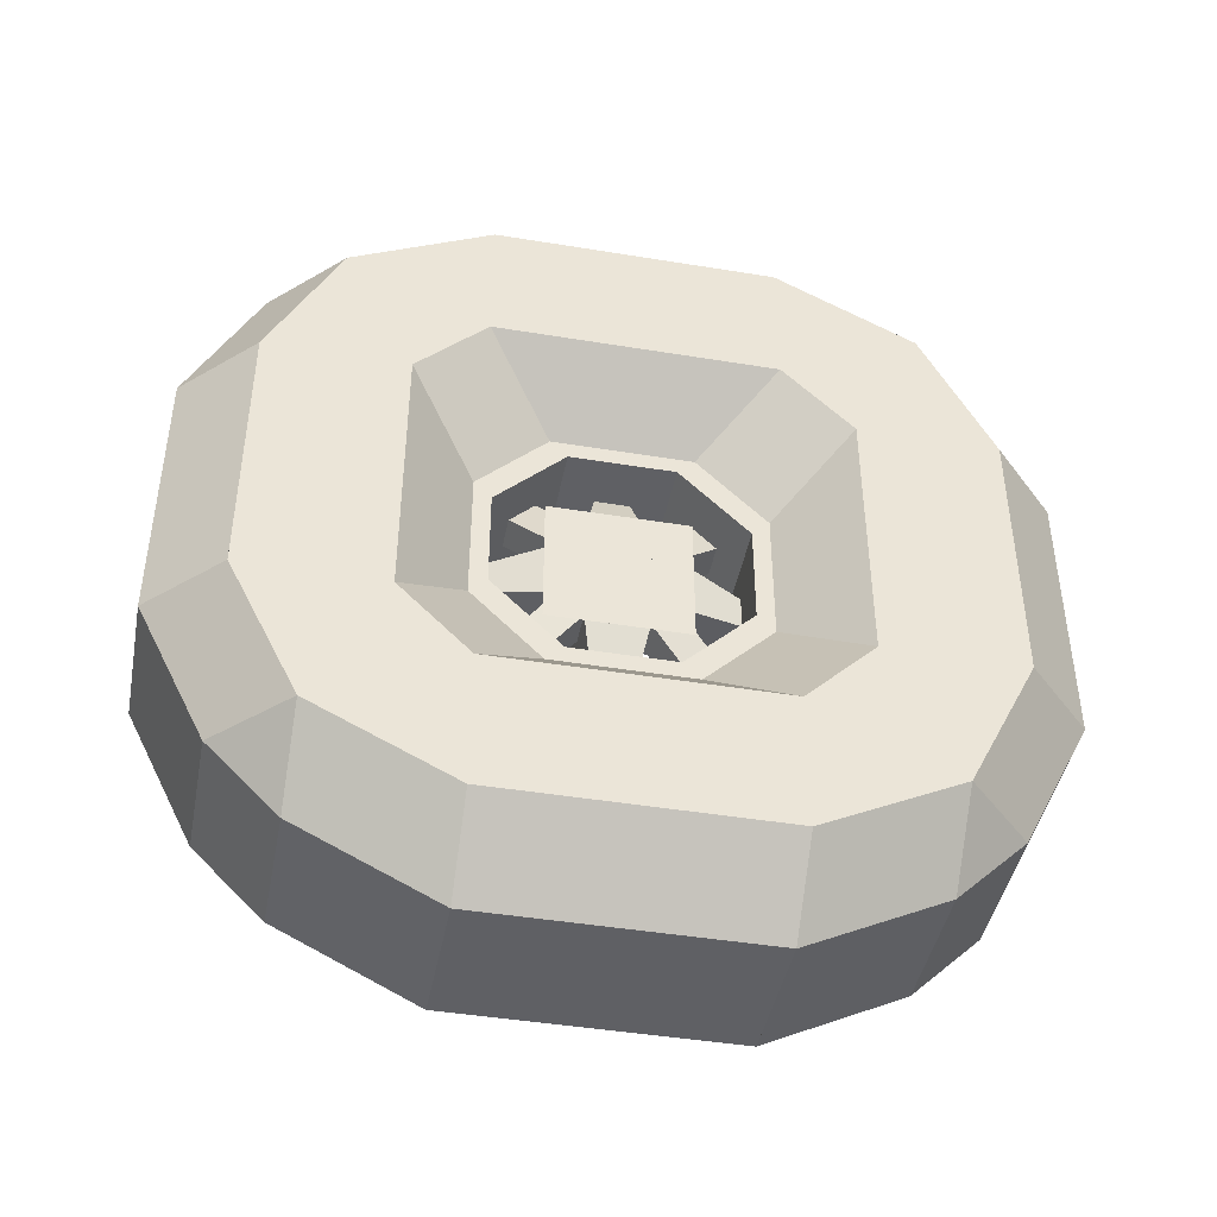
<metadata>
{"format":"obj","ext":"obj","renderer":"f3d","projection":"perspective","resolution":1024,"background":"white","views":[{"elev":-44.0,"azim":-100.9,"up":"+Y"}]}
</metadata>
<code>
o tire
v -0.0625 0.1875 -0.125
v -0.0625 0.1875 0.125
v 0.1875 0.1875 0.125
v 0.1875 0.1875 -0.125
v 0.125 0.125 -0.0625
v 0.125 0.125 0.0625
v 0 0.125 0.0625
v 0 0.125 -0.0625
v 0 0.3125 -0.25
v 0 0.375 -0.125
v 0.125 0.375 -0.125
v 0.125 0.3125 -0.25
v 0.1875 0.25 -0.25
v 0.1875 0.3125 -0.125
v -0.0625 0.3125 -0.125
v -0.0625 0.25 -0.25
v 0 0.25 -0.3125
v 0 0.3125 -0.25
v 0.125 0.3125 -0.25
v 0.125 0.25 -0.3125
v 0.125 0.25 -0.3125
v 0.1875 0.25 -0.25
v -0.0625 0.25 -0.25
v 0 0.25 -0.3125
v -0.0625 0.25 -0.25
v -0.0625 0.25 -0.125
v 0.1875 0.25 -0.125
v 0.1875 0.25 -0.25
v 0.1875 0.1875 -0.25
v 0.1875 0.1875 -0.125
v -0.0625 0.1875 -0.125
v -0.0625 0.1875 -0.25
v -0.0625 0.25 -0.25
v -0.0625 0.3125 -0.125
v 0.1875 0.3125 -0.125
v 0.1875 0.25 -0.25
v 0.1875 0.25 -0.25
v 0.1875 0.25 -0.125
v -0.0625 0.25 -0.125
v -0.0625 0.25 -0.25
v -0.0625 0.3125 -0.125
v -0.0625 0.3125 0.125
v 0.1875 0.3125 0.125
v 0.1875 0.3125 -0.125
v 0.1875 0.1875 -0.125
v 0.1875 0.1875 0.125
v -0.0625 0.1875 0.125
v -0.0625 0.1875 -0.125
v 0 0.375 -0.125
v 0 0.375 0.125
v 0.125 0.375 0.125
v 0.125 0.375 -0.125
v 0.1875 0.3125 -0.125
v 0.1875 0.3125 0.125
v -0.0625 0.3125 0.125
v -0.0625 0.3125 -0.125
v -0.0625 0.125 -0.1875
v -0.0625 0.1875 -0.125
v 0.1875 0.1875 -0.125
v 0.1875 0.125 -0.1875
v 0.125 0.0625 -0.125
v 0.125 0.125 -0.0625
v 0 0.125 -0.0625
v 0 0.0625 -0.125
v -0.0625 0.1875 -0.25
v -0.0625 0.1875 -0.1875
v 0.1875 0.1875 -0.1875
v 0.1875 0.1875 -0.25
v 0.1875 0.125 -0.25
v 0.1875 0.125 -0.1875
v -0.0625 0.125 -0.1875
v -0.0625 0.125 -0.25
v -0.0625 0.1875 -0.1875
v -0.0625 0.1875 -0.125
v 0.1875 0.1875 -0.125
v 0.1875 0.1875 -0.1875
v 0.1875 0.125 -0.1875
v 0.1875 0.1875 -0.125
v -0.0625 0.1875 -0.125
v -0.0625 0.125 -0.1875
v -0.0625 0.25 -0.25
v -0.0625 0.25 -0.25
v 0.1875 0.25 -0.25
v 0.1875 0.25 -0.25
v 0.1875 0.125 -0.3125
v 0.1875 0.125 -0.25
v -0.0625 0.125 -0.25
v -0.0625 0.125 -0.3125
v 0 0.25 -0.3125
v -0.0625 0.25 -0.25
v 0.1875 0.25 -0.25
v 0.125 0.25 -0.3125
v 0.125 0.125 -0.375
v 0.1875 0.125 -0.3125
v -0.0625 0.125 -0.3125
v 0 0.125 -0.375
v -0.0625 -0.125 -0.1875
v -0.0625 0.125 -0.1875
v 0.1875 0.125 -0.1875
v 0.1875 -0.125 -0.1875
v 0.125 -0.0625 -0.125
v 0.125 0.0625 -0.125
v 0 0.0625 -0.125
v 0 -0.0625 -0.125
v 0 -0.25 -0.3125
v 0 -0.125 -0.375
v 0.125 -0.125 -0.375
v 0.125 -0.25 -0.3125
v 0.1875 -0.25 -0.25
v 0.1875 -0.125 -0.3125
v -0.0625 -0.125 -0.3125
v -0.0625 -0.25 -0.25
v 0 -0.3125 -0.25
v 0 -0.25 -0.3125
v 0.125 -0.25 -0.3125
v 0.125 -0.3125 -0.25
v 0.125 -0.3125 -0.25
v 0.1875 -0.25 -0.25
v -0.0625 -0.25 -0.25
v 0 -0.3125 -0.25
v -0.0625 -0.25 -0.25
v -0.0625 -0.125 -0.25
v 0.1875 -0.125 -0.25
v 0.1875 -0.25 -0.25
v 0.1875 -0.25 -0.1875
v 0.1875 -0.125 -0.1875
v -0.0625 -0.125 -0.1875
v -0.0625 -0.25 -0.1875
v -0.0625 -0.25 -0.25
v -0.0625 -0.125 -0.3125
v 0.1875 -0.125 -0.3125
v 0.1875 -0.25 -0.25
v 0.1875 -0.25 -0.25
v 0.1875 -0.125 -0.25
v -0.0625 -0.125 -0.25
v -0.0625 -0.25 -0.25
v -0.0625 -0.125 -0.3125
v -0.0625 0.125 -0.3125
v 0.1875 0.125 -0.3125
v 0.1875 -0.125 -0.3125
v 0.1875 -0.125 -0.1875
v 0.1875 0.125 -0.1875
v -0.0625 0.125 -0.1875
v -0.0625 -0.125 -0.1875
v 0 -0.125 -0.375
v 0 0.125 -0.375
v 0.125 0.125 -0.375
v 0.125 -0.125 -0.375
v 0.1875 -0.125 -0.3125
v 0.1875 0.125 -0.3125
v -0.0625 0.125 -0.3125
v -0.0625 -0.125 -0.3125
v -0.0625 -0.1875 -0.125
v -0.0625 -0.125 -0.1875
v 0.1875 -0.125 -0.1875
v 0.1875 -0.1875 -0.125
v 0.125 -0.125 -0.0625
v 0.125 -0.0625 -0.125
v 0 -0.0625 -0.125
v 0 -0.125 -0.0625
v -0.0625 -0.25 -0.1875
v -0.0625 -0.1875 -0.1875
v 0.1875 -0.1875 -0.1875
v 0.1875 -0.25 -0.1875
v 0.1875 -0.25 -0.125
v 0.1875 -0.1875 -0.125
v -0.0625 -0.1875 -0.125
v -0.0625 -0.25 -0.125
v -0.0625 -0.1875 -0.1875
v -0.0625 -0.125 -0.1875
v 0.1875 -0.125 -0.1875
v 0.1875 -0.1875 -0.1875
v 0.1875 -0.1875 -0.125
v 0.1875 -0.125 -0.1875
v -0.0625 -0.125 -0.1875
v -0.0625 -0.1875 -0.125
v -0.0625 -0.25 -0.25
v -0.0625 -0.25 -0.25
v 0.1875 -0.25 -0.25
v 0.1875 -0.25 -0.25
v 0.1875 -0.3125 -0.125
v 0.1875 -0.25 -0.125
v -0.0625 -0.25 -0.125
v -0.0625 -0.3125 -0.125
v 0 -0.3125 -0.25
v -0.0625 -0.25 -0.25
v 0.1875 -0.25 -0.25
v 0.125 -0.3125 -0.25
v 0.125 -0.375 -0.125
v 0.1875 -0.3125 -0.125
v -0.0625 -0.3125 -0.125
v 0 -0.375 -0.125
v -0.0625 0.125 0.1875
v -0.0625 -0.125 0.1875
v 0.1875 -0.125 0.1875
v 0.1875 0.125 0.1875
v 0.125 0.0625 0.125
v 0.125 -0.0625 0.125
v 0 -0.0625 0.125
v 0 0.0625 0.125
v 0 0.25 0.3125
v 0 0.125 0.375
v 0.125 0.125 0.375
v 0.125 0.25 0.3125
v 0.1875 0.25 0.25
v 0.1875 0.125 0.3125
v -0.0625 0.125 0.3125
v -0.0625 0.25 0.25
v 0 0.3125 0.25
v 0 0.25 0.3125
v 0.125 0.25 0.3125
v 0.125 0.3125 0.25
v 0.125 0.3125 0.25
v 0.1875 0.25 0.25
v -0.0625 0.25 0.25
v 0 0.3125 0.25
v -0.0625 0.25 0.25
v -0.0625 0.125 0.25
v 0.1875 0.125 0.25
v 0.1875 0.25 0.25
v 0.1875 0.25 0.1875
v 0.1875 0.125 0.1875
v -0.0625 0.125 0.1875
v -0.0625 0.25 0.1875
v -0.0625 0.25 0.25
v -0.0625 0.125 0.3125
v 0.1875 0.125 0.3125
v 0.1875 0.25 0.25
v 0.1875 0.25 0.25
v 0.1875 0.125 0.25
v -0.0625 0.125 0.25
v -0.0625 0.25 0.25
v -0.0625 0.125 0.3125
v -0.0625 -0.125 0.3125
v 0.1875 -0.125 0.3125
v 0.1875 0.125 0.3125
v 0.1875 0.125 0.1875
v 0.1875 -0.125 0.1875
v -0.0625 -0.125 0.1875
v -0.0625 0.125 0.1875
v 0 0.125 0.375
v 0 -0.125 0.375
v 0.125 -0.125 0.375
v 0.125 0.125 0.375
v 0.1875 0.125 0.3125
v 0.1875 -0.125 0.3125
v -0.0625 -0.125 0.3125
v -0.0625 0.125 0.3125
v -0.0625 0.1875 0.125
v -0.0625 0.125 0.1875
v 0.1875 0.125 0.1875
v 0.1875 0.1875 0.125
v 0.125 0.125 0.0625
v 0.125 0.0625 0.125
v 0 0.0625 0.125
v 0 0.125 0.0625
v -0.0625 0.25 0.1875
v -0.0625 0.1875 0.1875
v 0.1875 0.1875 0.1875
v 0.1875 0.25 0.1875
v 0.1875 0.25 0.125
v 0.1875 0.1875 0.125
v -0.0625 0.1875 0.125
v -0.0625 0.25 0.125
v -0.0625 0.1875 0.1875
v -0.0625 0.125 0.1875
v 0.1875 0.125 0.1875
v 0.1875 0.1875 0.1875
v 0.1875 0.1875 0.125
v 0.1875 0.125 0.1875
v -0.0625 0.125 0.1875
v -0.0625 0.1875 0.125
v -0.0625 0.25 0.25
v -0.0625 0.25 0.25
v 0.1875 0.25 0.25
v 0.1875 0.25 0.25
v 0.1875 0.3125 0.125
v 0.1875 0.25 0.125
v -0.0625 0.25 0.125
v -0.0625 0.3125 0.125
v 0 0.3125 0.25
v -0.0625 0.25 0.25
v 0.1875 0.25 0.25
v 0.125 0.3125 0.25
v 0.125 0.375 0.125
v 0.1875 0.3125 0.125
v -0.0625 0.3125 0.125
v 0 0.375 0.125
v -0.0625 -0.1875 0.125
v -0.0625 -0.1875 -0.125
v 0.1875 -0.1875 -0.125
v 0.1875 -0.1875 0.125
v 0.125 -0.125 0.0625
v 0.125 -0.125 -0.0625
v 0 -0.125 -0.0625
v 0 -0.125 0.0625
v 0 -0.3125 0.25
v 0 -0.375 0.125
v 0.125 -0.375 0.125
v 0.125 -0.3125 0.25
v 0.1875 -0.25 0.25
v 0.1875 -0.3125 0.125
v -0.0625 -0.3125 0.125
v -0.0625 -0.25 0.25
v 0 -0.25 0.3125
v 0 -0.3125 0.25
v 0.125 -0.3125 0.25
v 0.125 -0.25 0.3125
v 0.125 -0.25 0.3125
v 0.1875 -0.25 0.25
v -0.0625 -0.25 0.25
v 0 -0.25 0.3125
v -0.0625 -0.25 0.25
v -0.0625 -0.25 0.125
v 0.1875 -0.25 0.125
v 0.1875 -0.25 0.25
v 0.1875 -0.1875 0.25
v 0.1875 -0.1875 0.125
v -0.0625 -0.1875 0.125
v -0.0625 -0.1875 0.25
v -0.0625 -0.25 0.25
v -0.0625 -0.3125 0.125
v 0.1875 -0.3125 0.125
v 0.1875 -0.25 0.25
v 0.1875 -0.25 0.25
v 0.1875 -0.25 0.125
v -0.0625 -0.25 0.125
v -0.0625 -0.25 0.25
v -0.0625 -0.3125 0.125
v -0.0625 -0.3125 -0.125
v 0.1875 -0.3125 -0.125
v 0.1875 -0.3125 0.125
v 0.1875 -0.1875 0.125
v 0.1875 -0.1875 -0.125
v -0.0625 -0.1875 -0.125
v -0.0625 -0.1875 0.125
v 0 -0.375 0.125
v 0 -0.375 -0.125
v 0.125 -0.375 -0.125
v 0.125 -0.375 0.125
v 0.1875 -0.3125 0.125
v 0.1875 -0.3125 -0.125
v -0.0625 -0.3125 -0.125
v -0.0625 -0.3125 0.125
v -0.0625 -0.125 0.1875
v -0.0625 -0.1875 0.125
v 0.1875 -0.1875 0.125
v 0.1875 -0.125 0.1875
v 0.125 -0.0625 0.125
v 0.125 -0.125 0.0625
v 0 -0.125 0.0625
v 0 -0.0625 0.125
v -0.0625 -0.1875 0.25
v -0.0625 -0.1875 0.1875
v 0.1875 -0.1875 0.1875
v 0.1875 -0.1875 0.25
v 0.1875 -0.125 0.25
v 0.1875 -0.125 0.1875
v -0.0625 -0.125 0.1875
v -0.0625 -0.125 0.25
v -0.0625 -0.1875 0.1875
v -0.0625 -0.1875 0.125
v 0.1875 -0.1875 0.125
v 0.1875 -0.1875 0.1875
v 0.1875 -0.125 0.1875
v 0.1875 -0.1875 0.125
v -0.0625 -0.1875 0.125
v -0.0625 -0.125 0.1875
v -0.0625 -0.25 0.25
v -0.0625 -0.25 0.25
v 0.1875 -0.25 0.25
v 0.1875 -0.25 0.25
v 0.1875 -0.125 0.3125
v 0.1875 -0.125 0.25
v -0.0625 -0.125 0.25
v -0.0625 -0.125 0.3125
v 0 -0.25 0.3125
v -0.0625 -0.25 0.25
v 0.1875 -0.25 0.25
v 0.125 -0.25 0.3125
v 0.125 -0.125 0.375
v 0.1875 -0.125 0.3125
v -0.0625 -0.125 0.3125
v 0 -0.125 0.375
f 1 2 3 4
f 5 6 7 8
f 2 1 8 7
f 4 3 6 5
f 3 2 7 6
f 1 4 5 8
f 9 10 11 12
f 13 14 15 16
f 10 9 16 15
f 12 11 14 13
f 11 10 15 14
f 9 12 13 16
f 17 18 19 20
f 21 22 23 24
f 18 17 24 23
f 20 19 22 21
f 19 18 23 22
f 17 20 21 24
f 25 26 27 28
f 29 30 31 32
f 26 25 32 31
f 28 27 30 29
f 27 26 31 30
f 25 28 29 32
f 33 34 35 36
f 37 38 39 40
f 34 33 40 39
f 36 35 38 37
f 35 34 39 38
f 33 36 37 40
f 41 42 43 44
f 45 46 47 48
f 42 41 48 47
f 44 43 46 45
f 43 42 47 46
f 41 44 45 48
f 49 50 51 52
f 53 54 55 56
f 50 49 56 55
f 52 51 54 53
f 51 50 55 54
f 49 52 53 56
f 57 58 59 60
f 61 62 63 64
f 58 57 64 63
f 60 59 62 61
f 59 58 63 62
f 57 60 61 64
f 65 66 67 68
f 69 70 71 72
f 66 65 72 71
f 68 67 70 69
f 67 66 71 70
f 65 68 69 72
f 73 74 75 76
f 77 78 79 80
f 74 73 80 79
f 76 75 78 77
f 75 74 79 78
f 73 76 77 80
f 81 82 83 84
f 85 86 87 88
f 82 81 88 87
f 84 83 86 85
f 83 82 87 86
f 81 84 85 88
f 89 90 91 92
f 93 94 95 96
f 90 89 96 95
f 92 91 94 93
f 91 90 95 94
f 89 92 93 96
f 97 98 99 100
f 101 102 103 104
f 98 97 104 103
f 100 99 102 101
f 99 98 103 102
f 97 100 101 104
f 105 106 107 108
f 109 110 111 112
f 106 105 112 111
f 108 107 110 109
f 107 106 111 110
f 105 108 109 112
f 113 114 115 116
f 117 118 119 120
f 114 113 120 119
f 116 115 118 117
f 115 114 119 118
f 113 116 117 120
f 121 122 123 124
f 125 126 127 128
f 122 121 128 127
f 124 123 126 125
f 123 122 127 126
f 121 124 125 128
f 129 130 131 132
f 133 134 135 136
f 130 129 136 135
f 132 131 134 133
f 131 130 135 134
f 129 132 133 136
f 137 138 139 140
f 141 142 143 144
f 138 137 144 143
f 140 139 142 141
f 139 138 143 142
f 137 140 141 144
f 145 146 147 148
f 149 150 151 152
f 146 145 152 151
f 148 147 150 149
f 147 146 151 150
f 145 148 149 152
f 153 154 155 156
f 157 158 159 160
f 154 153 160 159
f 156 155 158 157
f 155 154 159 158
f 153 156 157 160
f 161 162 163 164
f 165 166 167 168
f 162 161 168 167
f 164 163 166 165
f 163 162 167 166
f 161 164 165 168
f 169 170 171 172
f 173 174 175 176
f 170 169 176 175
f 172 171 174 173
f 171 170 175 174
f 169 172 173 176
f 177 178 179 180
f 181 182 183 184
f 178 177 184 183
f 180 179 182 181
f 179 178 183 182
f 177 180 181 184
f 185 186 187 188
f 189 190 191 192
f 186 185 192 191
f 188 187 190 189
f 187 186 191 190
f 185 188 189 192
f 193 194 195 196
f 197 198 199 200
f 194 193 200 199
f 196 195 198 197
f 195 194 199 198
f 193 196 197 200
f 201 202 203 204
f 205 206 207 208
f 202 201 208 207
f 204 203 206 205
f 203 202 207 206
f 201 204 205 208
f 209 210 211 212
f 213 214 215 216
f 210 209 216 215
f 212 211 214 213
f 211 210 215 214
f 209 212 213 216
f 217 218 219 220
f 221 222 223 224
f 218 217 224 223
f 220 219 222 221
f 219 218 223 222
f 217 220 221 224
f 225 226 227 228
f 229 230 231 232
f 226 225 232 231
f 228 227 230 229
f 227 226 231 230
f 225 228 229 232
f 233 234 235 236
f 237 238 239 240
f 234 233 240 239
f 236 235 238 237
f 235 234 239 238
f 233 236 237 240
f 241 242 243 244
f 245 246 247 248
f 242 241 248 247
f 244 243 246 245
f 243 242 247 246
f 241 244 245 248
f 249 250 251 252
f 253 254 255 256
f 250 249 256 255
f 252 251 254 253
f 251 250 255 254
f 249 252 253 256
f 257 258 259 260
f 261 262 263 264
f 258 257 264 263
f 260 259 262 261
f 259 258 263 262
f 257 260 261 264
f 265 266 267 268
f 269 270 271 272
f 266 265 272 271
f 268 267 270 269
f 267 266 271 270
f 265 268 269 272
f 273 274 275 276
f 277 278 279 280
f 274 273 280 279
f 276 275 278 277
f 275 274 279 278
f 273 276 277 280
f 281 282 283 284
f 285 286 287 288
f 282 281 288 287
f 284 283 286 285
f 283 282 287 286
f 281 284 285 288
f 289 290 291 292
f 293 294 295 296
f 290 289 296 295
f 292 291 294 293
f 291 290 295 294
f 289 292 293 296
f 297 298 299 300
f 301 302 303 304
f 298 297 304 303
f 300 299 302 301
f 299 298 303 302
f 297 300 301 304
f 305 306 307 308
f 309 310 311 312
f 306 305 312 311
f 308 307 310 309
f 307 306 311 310
f 305 308 309 312
f 313 314 315 316
f 317 318 319 320
f 314 313 320 319
f 316 315 318 317
f 315 314 319 318
f 313 316 317 320
f 321 322 323 324
f 325 326 327 328
f 322 321 328 327
f 324 323 326 325
f 323 322 327 326
f 321 324 325 328
f 329 330 331 332
f 333 334 335 336
f 330 329 336 335
f 332 331 334 333
f 331 330 335 334
f 329 332 333 336
f 337 338 339 340
f 341 342 343 344
f 338 337 344 343
f 340 339 342 341
f 339 338 343 342
f 337 340 341 344
f 345 346 347 348
f 349 350 351 352
f 346 345 352 351
f 348 347 350 349
f 347 346 351 350
f 345 348 349 352
f 353 354 355 356
f 357 358 359 360
f 354 353 360 359
f 356 355 358 357
f 355 354 359 358
f 353 356 357 360
f 361 362 363 364
f 365 366 367 368
f 362 361 368 367
f 364 363 366 365
f 363 362 367 366
f 361 364 365 368
f 369 370 371 372
f 373 374 375 376
f 370 369 376 375
f 372 371 374 373
f 371 370 375 374
f 369 372 373 376
f 377 378 379 380
f 381 382 383 384
f 378 377 384 383
f 380 379 382 381
f 379 378 383 382
f 377 380 381 384
o wheel_txs_race_4d12_0
v 0.04688 0.1094 -0.01562
v 0.04688 0.1094 0.01562
v 0.1094 0.1094 0.01562
v 0.1094 0.1094 -0.01562
v 0.07812 0.03125 -0.03125
v 0.07812 0.03125 0.03125
v 0.01562 0.03125 0.03125
v 0.01562 0.03125 -0.03125
v 0.04688 -0.01562 -0.1094
v 0.04688 0.01562 -0.1094
v 0.1094 0.01562 -0.1094
v 0.1094 -0.01562 -0.1094
v 0.07812 -0.03125 -0.03125
v 0.07812 0.03125 -0.03125
v 0.01562 0.03125 -0.03125
v 0.01562 -0.03125 -0.03125
v 0.04688 0.01562 0.1094
v 0.04688 -0.01562 0.1094
v 0.1094 -0.01562 0.1094
v 0.1094 0.01562 0.1094
v 0.07812 0.03125 0.03125
v 0.07812 -0.03125 0.03125
v 0.01562 -0.03125 0.03125
v 0.01562 0.03125 0.03125
v 0.04688 -0.1094 0.01562
v 0.04688 -0.1094 -0.01562
v 0.1094 -0.1094 -0.01562
v 0.1094 -0.1094 0.01562
v 0.07812 -0.03125 0.03125
v 0.07812 -0.03125 -0.03125
v 0.01562 -0.03125 -0.03125
v 0.01562 -0.03125 0.03125
v 0.04688 0.07734 -0.09944
v 0.04688 0.09944 -0.07734
v 0.07812 0.09944 -0.07734
v 0.07812 0.07734 -0.09944
v 0.04688 0.01105 -0.03315
v 0.04688 0.03315 -0.01105
v 0.01562 0.03315 -0.01105
v 0.01562 0.01105 -0.03315
v 0.03125 0.03125 -0.03125
v 0.03125 0.03125 0.03125
v 0.09375 0.03125 0.03125
v 0.09375 0.03125 -0.03125
v 0.09375 -0.03125 -0.03125
v 0.09375 -0.03125 0.03125
v 0.03125 -0.03125 0.03125
v 0.03125 -0.03125 -0.03125
v 0 0.125 -0.0625
v 0 0.125 0.0625
v 0.125 0.125 0.0625
v 0.125 0.125 -0.0625
v 0.125 0.1094 -0.04688
v 0.125 0.1094 0.04688
v 0 0.1094 0.04688
v 0 0.1094 -0.04688
v 0 0.0625 -0.125
v 0 0.125 -0.0625
v 0.125 0.125 -0.0625
v 0.125 0.0625 -0.125
v 0.125 0.04688 -0.1094
v 0.125 0.1094 -0.04688
v 0 0.1094 -0.04688
v 0 0.04688 -0.1094
v 0 -0.0625 -0.125
v 0 0.0625 -0.125
v 0.125 0.0625 -0.125
v 0.125 -0.0625 -0.125
v 0.125 -0.04688 -0.1094
v 0.125 0.04688 -0.1094
v 0 0.04688 -0.1094
v 0 -0.04688 -0.1094
v 0 -0.125 -0.0625
v 0 -0.0625 -0.125
v 0.125 -0.0625 -0.125
v 0.125 -0.125 -0.0625
v 0.125 -0.1094 -0.04688
v 0.125 -0.04688 -0.1094
v 0 -0.04688 -0.1094
v 0 -0.1094 -0.04688
v 0 0.0625 0.125
v 0 -0.0625 0.125
v 0.125 -0.0625 0.125
v 0.125 0.0625 0.125
v 0.125 0.04688 0.1094
v 0.125 -0.04688 0.1094
v 0 -0.04688 0.1094
v 0 0.04688 0.1094
v 0 0.125 0.0625
v 0 0.0625 0.125
v 0.125 0.0625 0.125
v 0.125 0.125 0.0625
v 0.125 0.1094 0.04688
v 0.125 0.04688 0.1094
v 0 0.04688 0.1094
v 0 0.1094 0.04688
v 0 -0.125 0.0625
v 0 -0.125 -0.0625
v 0.125 -0.125 -0.0625
v 0.125 -0.125 0.0625
v 0.125 -0.1094 0.04688
v 0.125 -0.1094 -0.04688
v 0 -0.1094 -0.04688
v 0 -0.1094 0.04688
v 0 -0.0625 0.125
v 0 -0.125 0.0625
v 0.125 -0.125 0.0625
v 0.125 -0.0625 0.125
v 0.125 -0.04688 0.1094
v 0.125 -0.1094 0.04688
v 0 -0.1094 0.04688
v 0 -0.04688 0.1094
v 0.04688 -0.09944 -0.07734
v 0.04688 -0.07734 -0.09944
v 0.07812 -0.07734 -0.09944
v 0.07812 -0.09944 -0.07734
v 0.04688 -0.03315 -0.01105
v 0.04688 -0.01105 -0.03315
v 0.01562 -0.01105 -0.03315
v 0.01562 -0.03315 -0.01105
v 0.04688 -0.07734 0.09944
v 0.04688 -0.09944 0.07734
v 0.07812 -0.09944 0.07734
v 0.07812 -0.07734 0.09944
v 0.04688 -0.01105 0.03315
v 0.04688 -0.03315 0.01105
v 0.01562 -0.03315 0.01105
v 0.01562 -0.01105 0.03315
v 0.04688 0.09944 0.07734
v 0.04688 0.07734 0.09944
v 0.07812 0.07734 0.09944
v 0.07812 0.09944 0.07734
v 0.04688 0.03315 0.01105
v 0.04688 0.01105 0.03315
v 0.01562 0.01105 0.03315
v 0.01562 0.03315 0.01105
v 0.01562 0.0625 -0.0625
v 0.01562 0.0625 0.0625
v 0.04688 0.03125 0.03125
v 0.04688 0.03125 -0.03125
v 0.04688 -0.03125 -0.03125
v 0.04688 -0.03125 0.03125
v 0.01562 -0.0625 0.0625
v 0.01562 -0.0625 -0.0625
f 385 386 387 388
f 389 390 391 392
f 386 385 392 391
f 388 387 390 389
f 387 386 391 390
f 385 388 389 392
f 393 394 395 396
f 397 398 399 400
f 394 393 400 399
f 396 395 398 397
f 395 394 399 398
f 393 396 397 400
f 401 402 403 404
f 405 406 407 408
f 402 401 408 407
f 404 403 406 405
f 403 402 407 406
f 401 404 405 408
f 409 410 411 412
f 413 414 415 416
f 410 409 416 415
f 412 411 414 413
f 411 410 415 414
f 409 412 413 416
f 417 418 419 420
f 421 422 423 424
f 418 417 424 423
f 420 419 422 421
f 419 418 423 422
f 417 420 421 424
f 425 426 427 428
f 429 430 431 432
f 426 425 432 431
f 428 427 430 429
f 427 426 431 430
f 425 428 429 432
f 433 434 435 436
f 437 438 439 440
f 434 433 440 439
f 436 435 438 437
f 435 434 439 438
f 433 436 437 440
f 441 442 443 444
f 445 446 447 448
f 442 441 448 447
f 444 443 446 445
f 443 442 447 446
f 441 444 445 448
f 449 450 451 452
f 453 454 455 456
f 450 449 456 455
f 452 451 454 453
f 451 450 455 454
f 449 452 453 456
f 457 458 459 460
f 461 462 463 464
f 458 457 464 463
f 460 459 462 461
f 459 458 463 462
f 457 460 461 464
f 465 466 467 468
f 469 470 471 472
f 466 465 472 471
f 468 467 470 469
f 467 466 471 470
f 465 468 469 472
f 473 474 475 476
f 477 478 479 480
f 474 473 480 479
f 476 475 478 477
f 475 474 479 478
f 473 476 477 480
f 481 482 483 484
f 485 486 487 488
f 482 481 488 487
f 484 483 486 485
f 483 482 487 486
f 481 484 485 488
f 489 490 491 492
f 493 494 495 496
f 490 489 496 495
f 492 491 494 493
f 491 490 495 494
f 489 492 493 496
f 497 498 499 500
f 501 502 503 504
f 498 497 504 503
f 500 499 502 501
f 499 498 503 502
f 497 500 501 504
f 505 506 507 508
f 509 510 511 512
f 506 505 512 511
f 508 507 510 509
f 507 506 511 510
f 505 508 509 512
f 513 514 515 516
f 517 518 519 520
f 514 513 520 519
f 516 515 518 517
f 515 514 519 518
f 513 516 517 520
f 521 522 523 524
f 525 526 527 528
f 522 521 528 527
f 524 523 526 525
f 523 522 527 526
f 521 524 525 528

</code>
